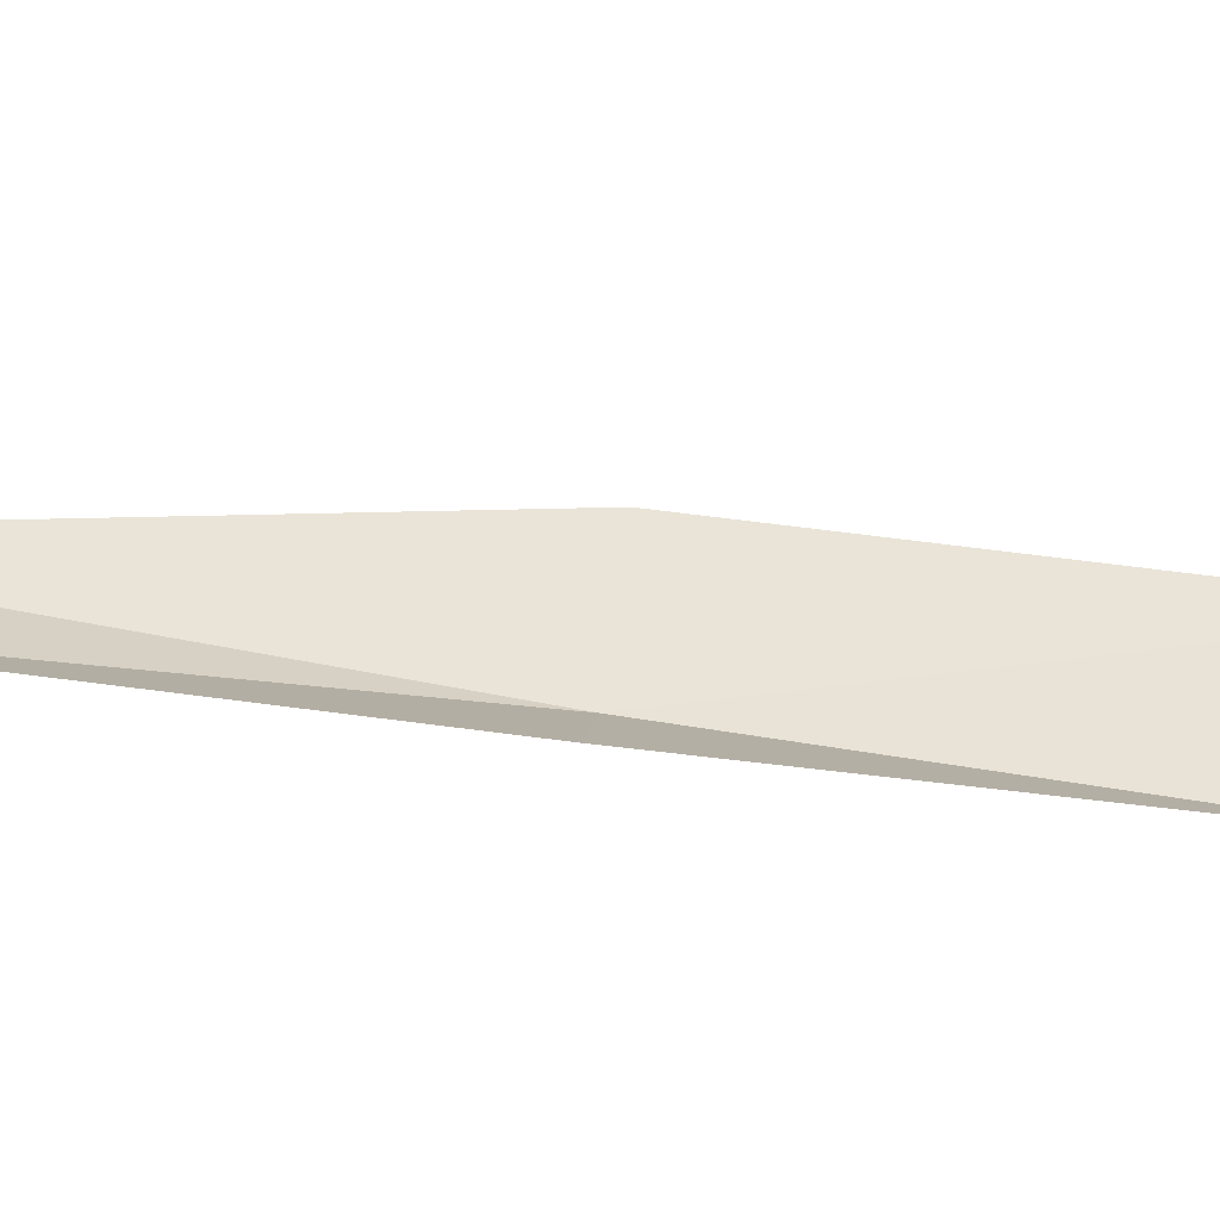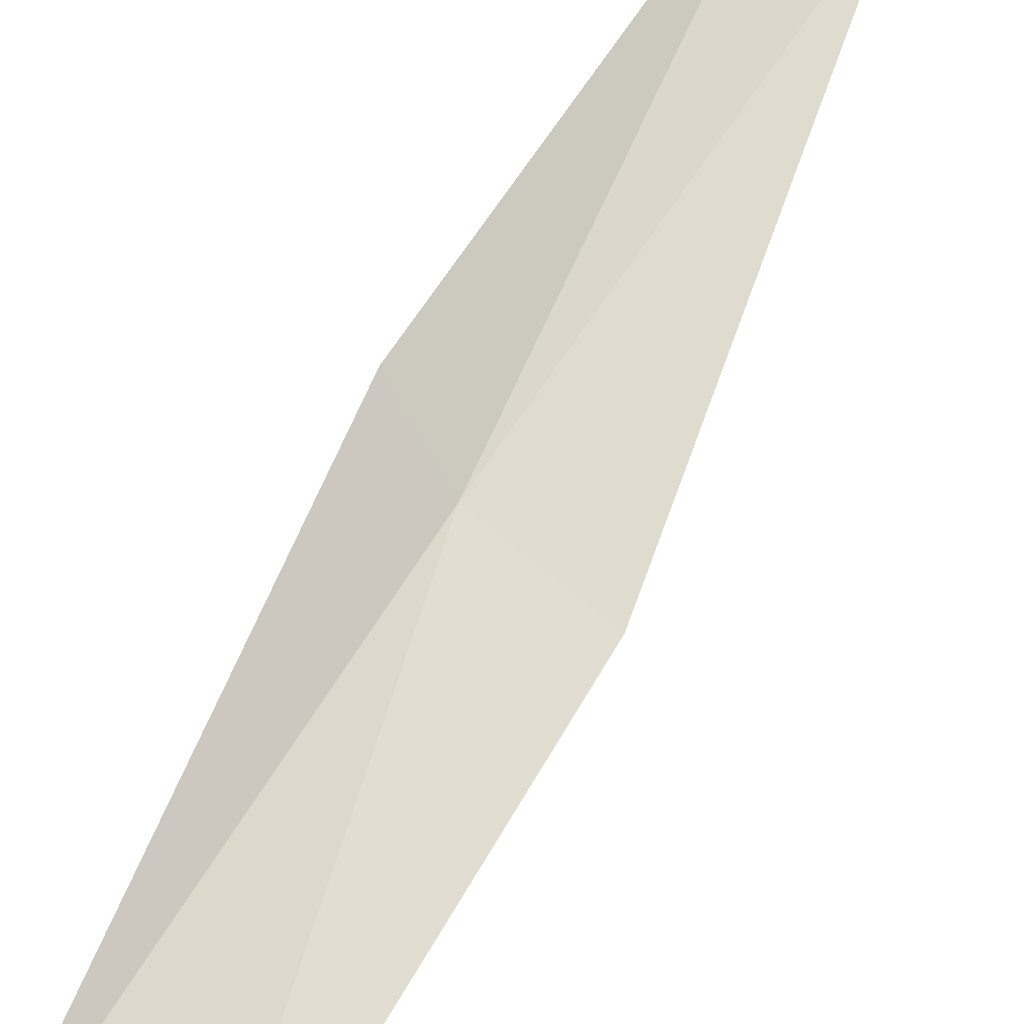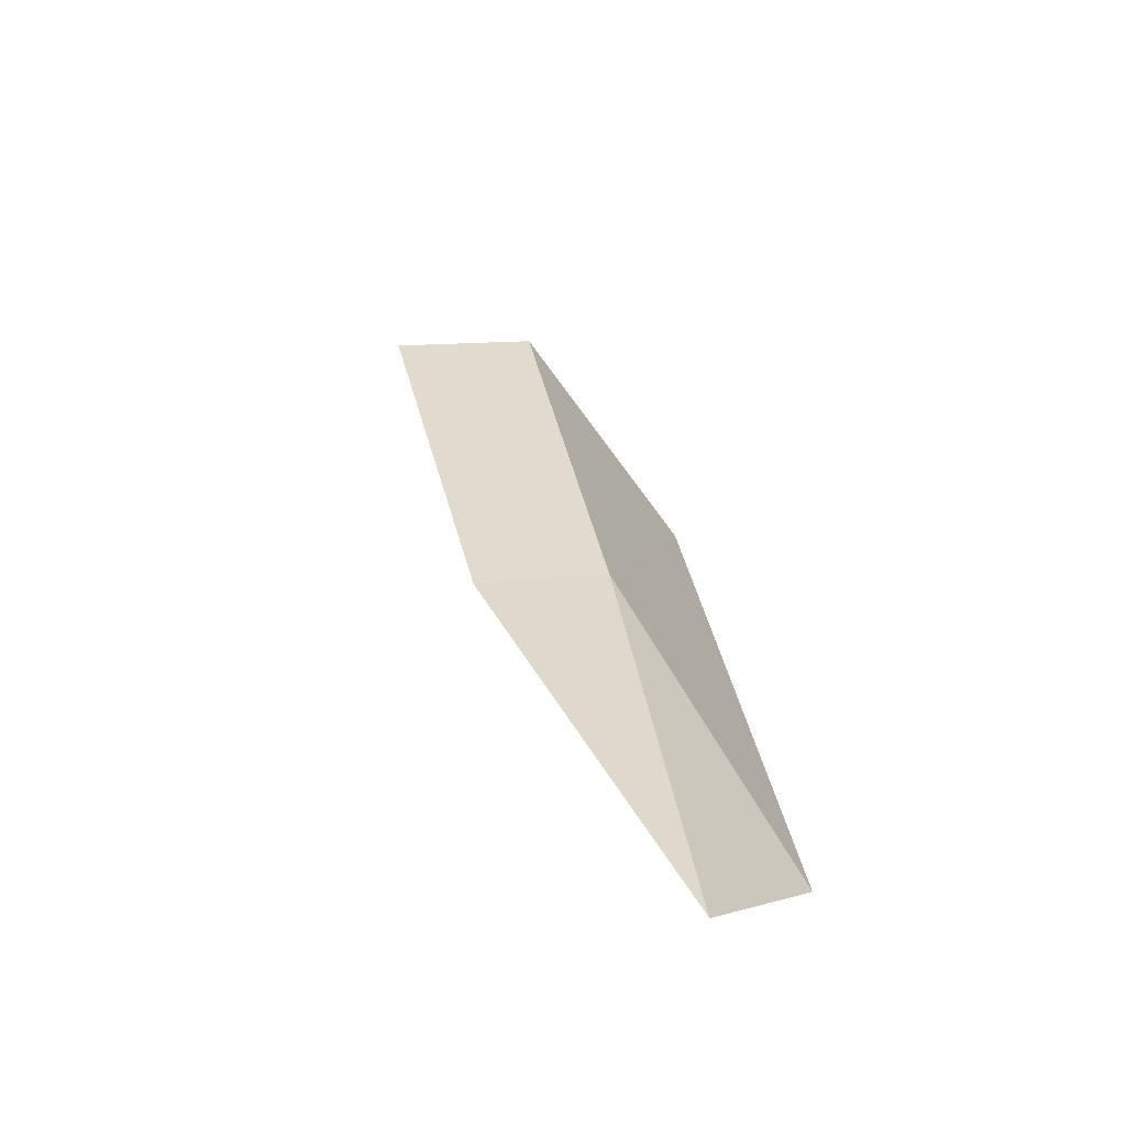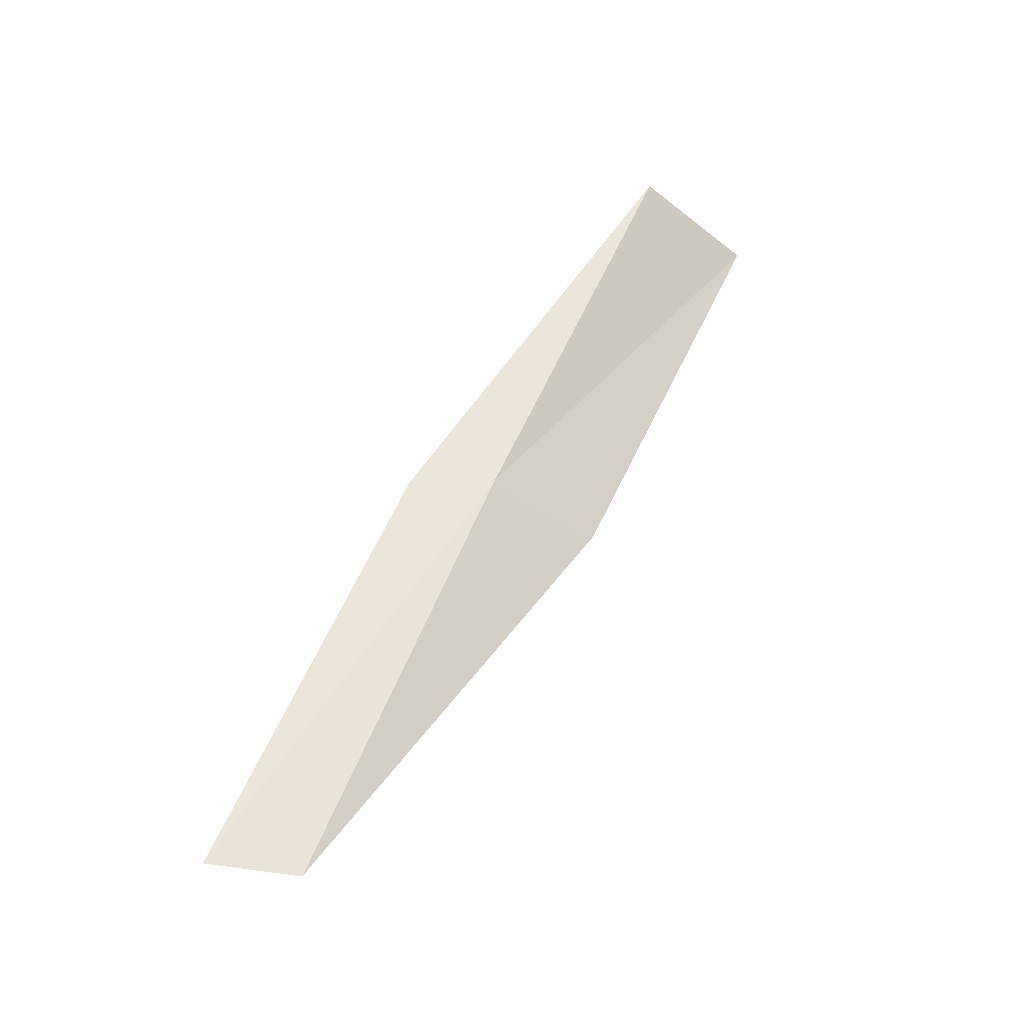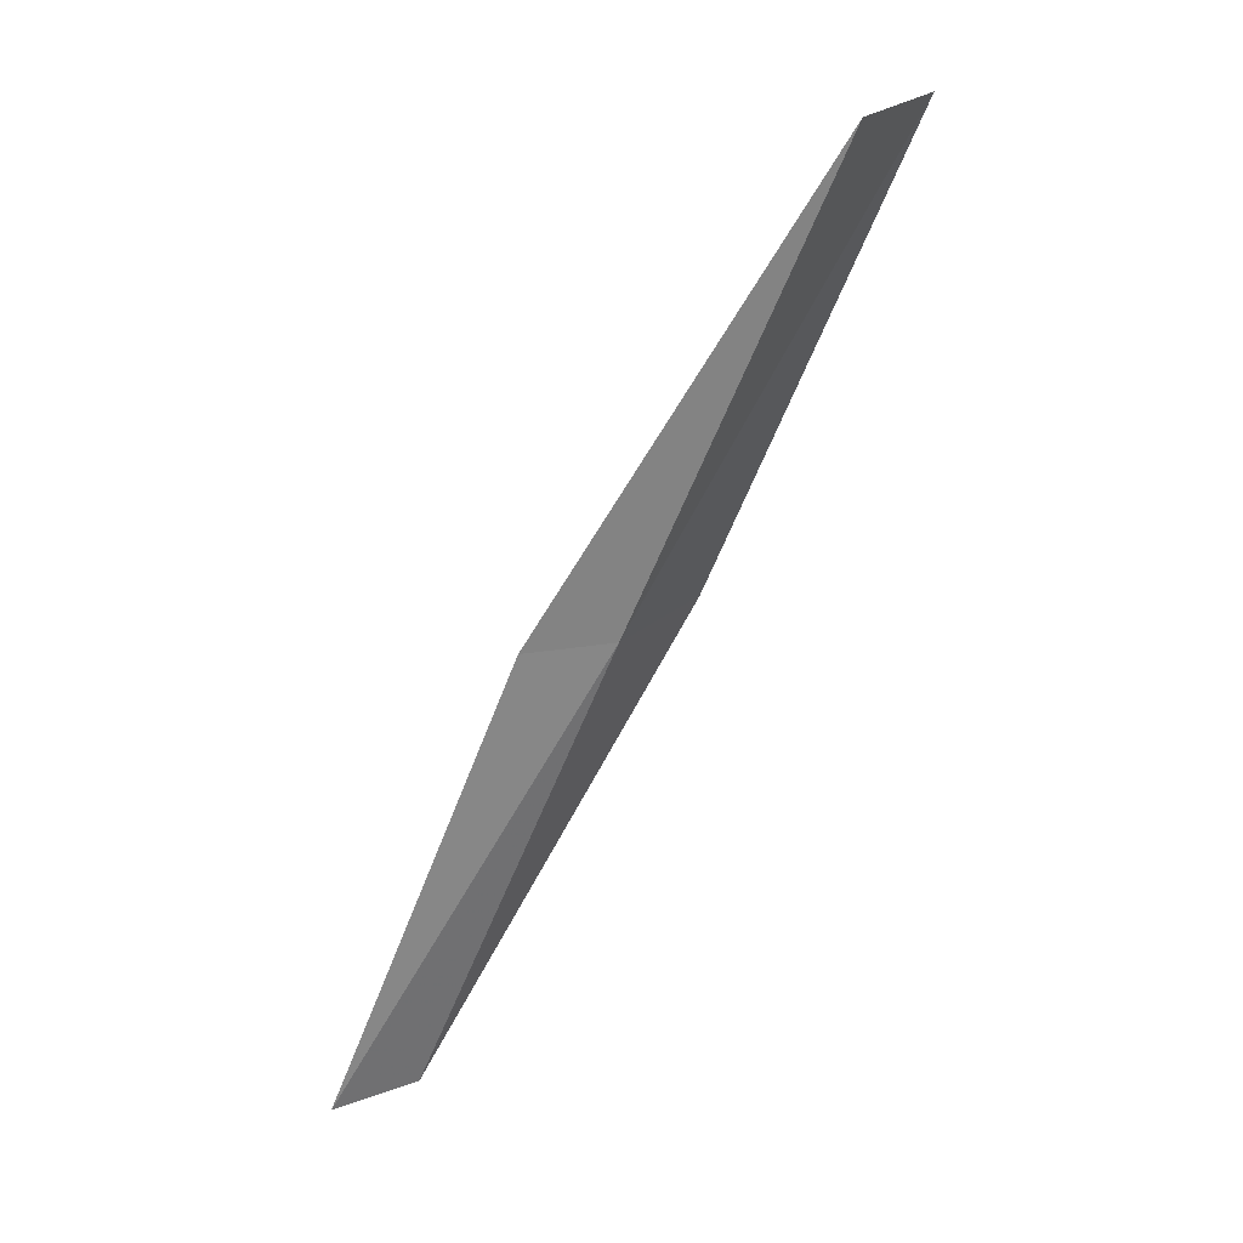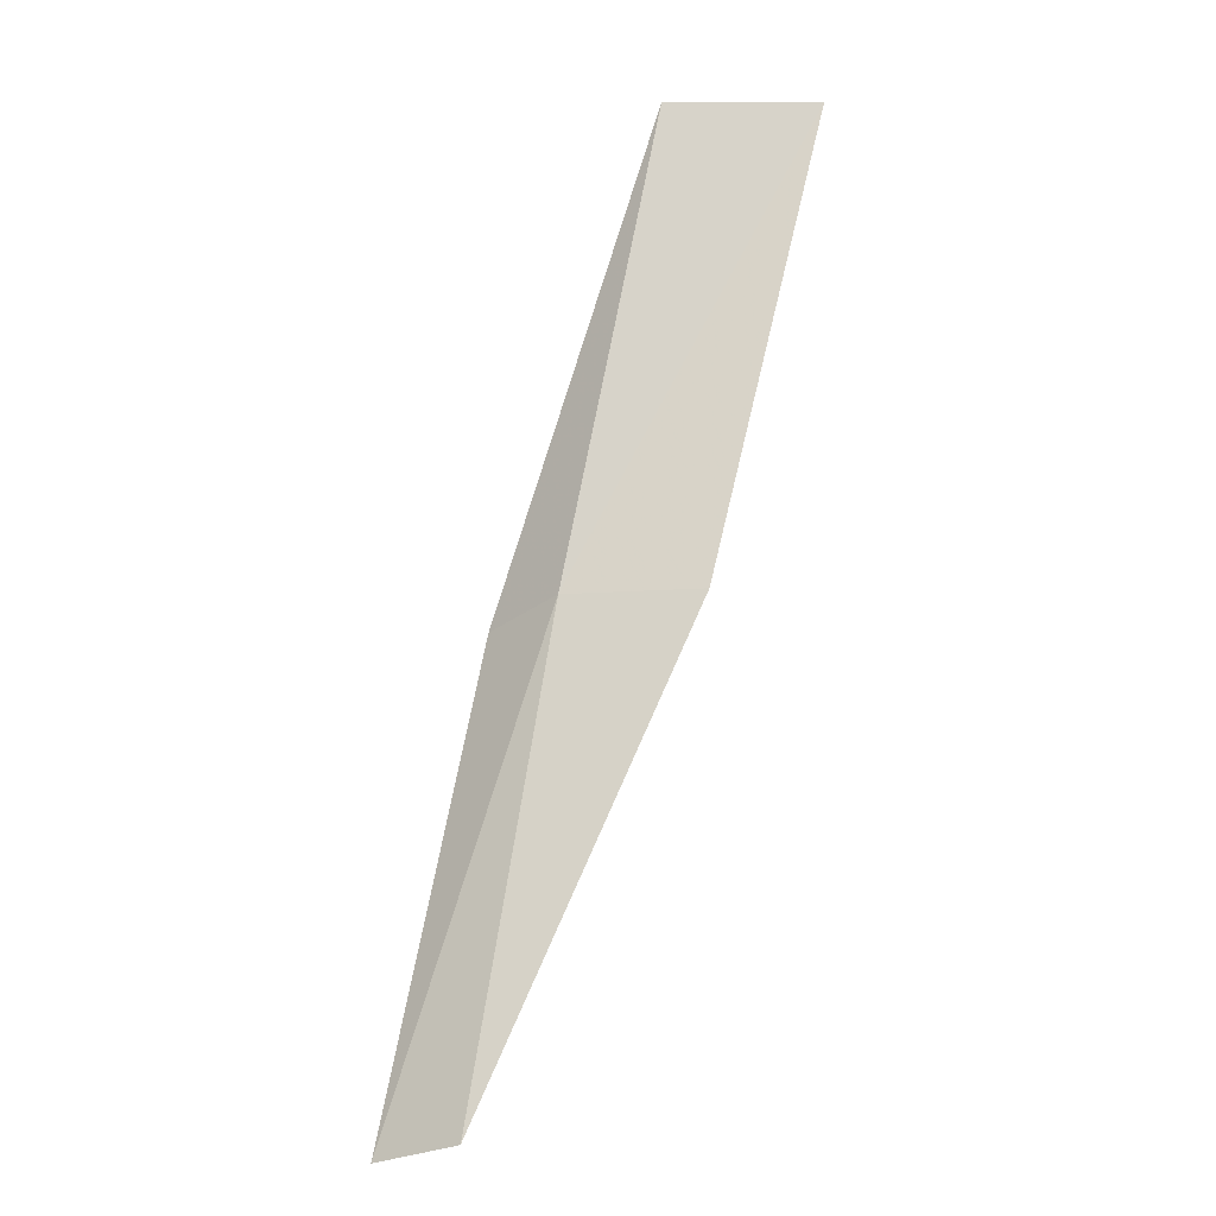
<metadata>
{"format":"obj","ext":"obj","renderer":"f3d","projection":"perspective","resolution":1024,"background":"white","views":[{"elev":50.8,"azim":-83.5,"up":"+Y"},{"elev":43.5,"azim":46.5,"up":"+Y"},{"elev":-34.5,"azim":-176.3,"up":"+Z"},{"elev":-45.5,"azim":-41.5,"up":"+Z"},{"elev":21.4,"azim":-60.7,"up":"+Z"},{"elev":-34.2,"azim":0.5,"up":"+Z"}]}
</metadata>
<code>
v -4.743 -28.2 8.717
v -5.38 -27.6 8.717
v -3.803 -29.83 13.08
v -2.31 -29.81 13.08
v -3.429 -28.28 8.717
v -6.313 -26.13 4.359
v -5.537 -26.55 4.359
f 1 3 2
f 1 5 4
f 1 4 3
f 1 6 7
f 1 2 6
f 1 7 5

</code>
